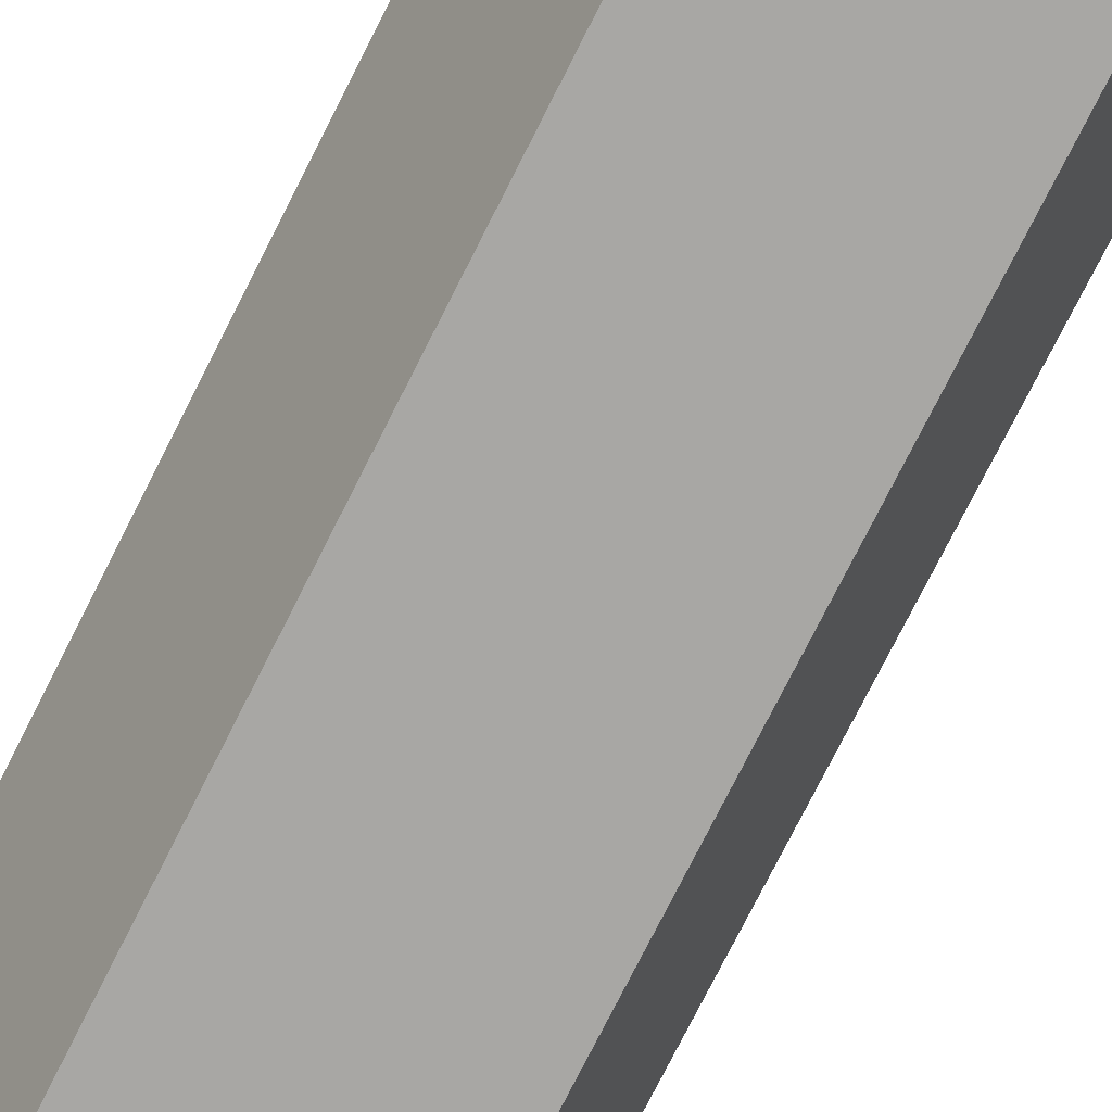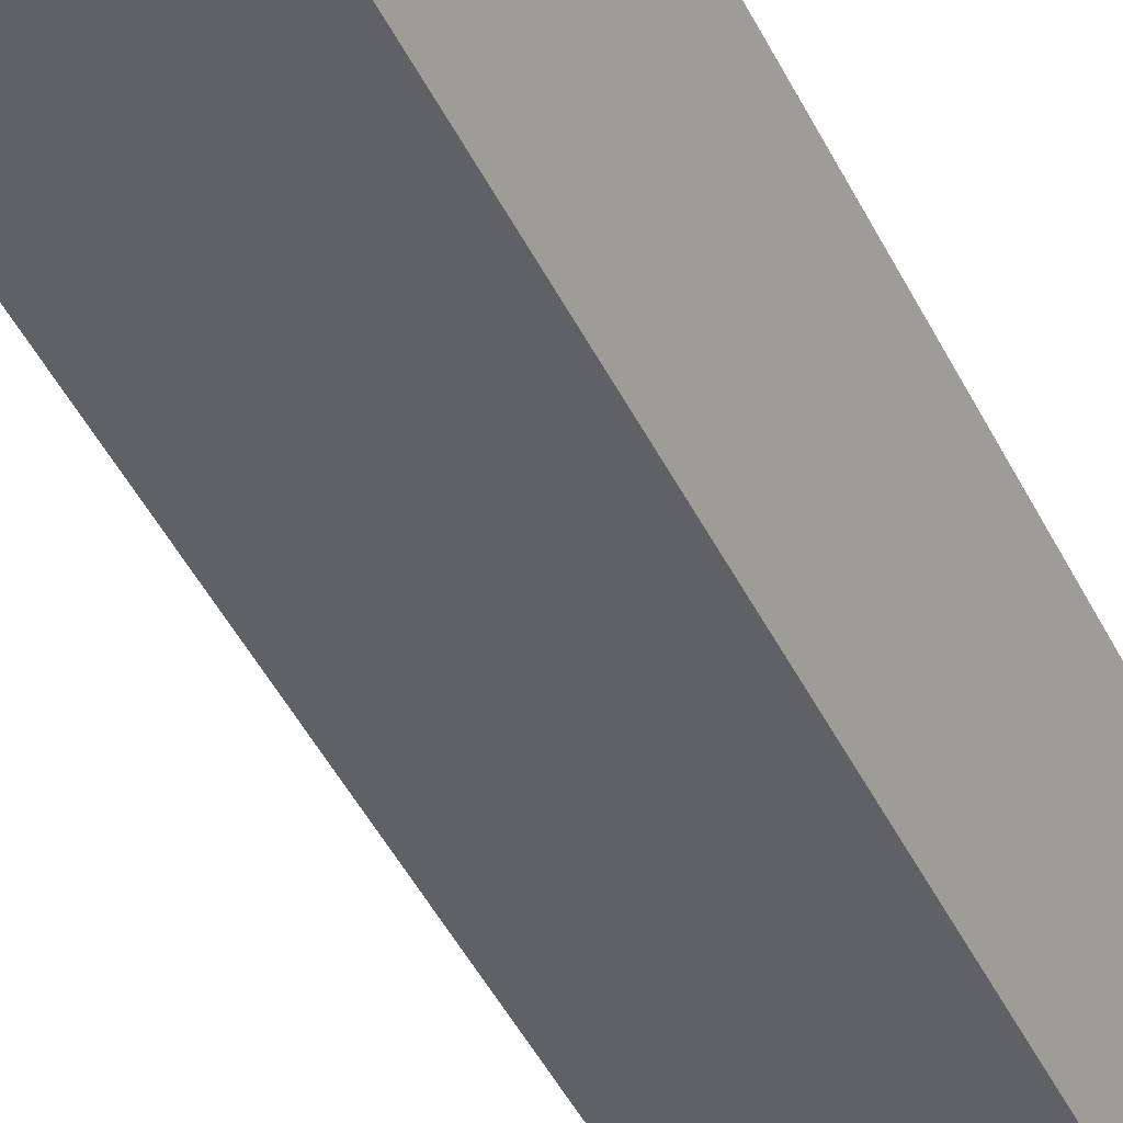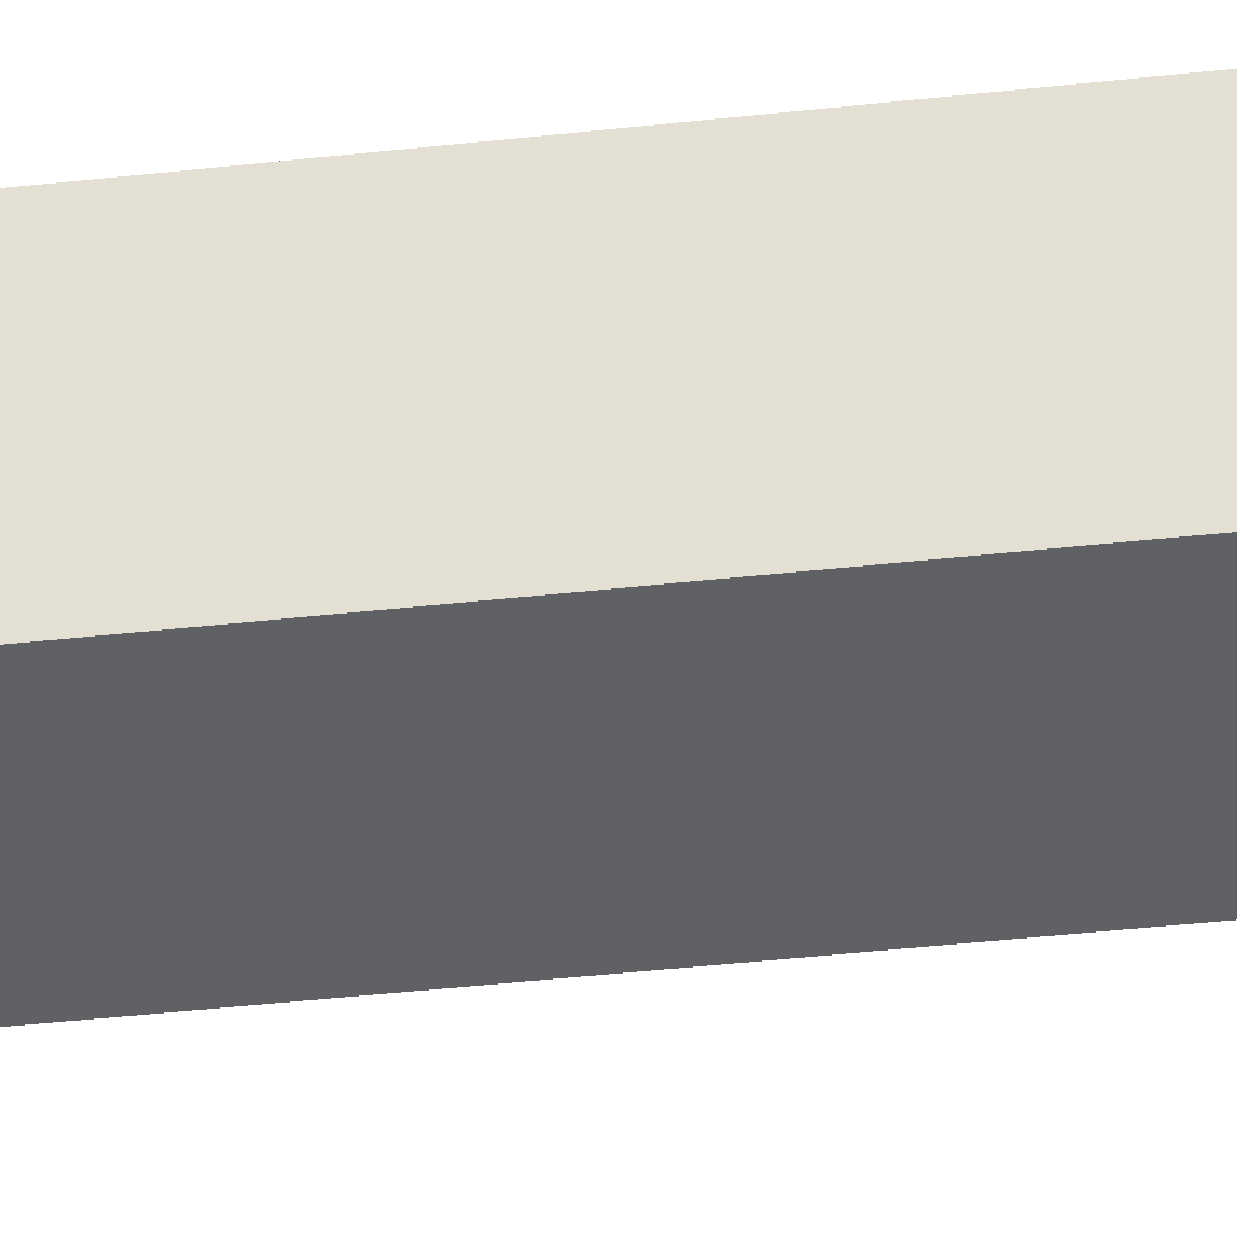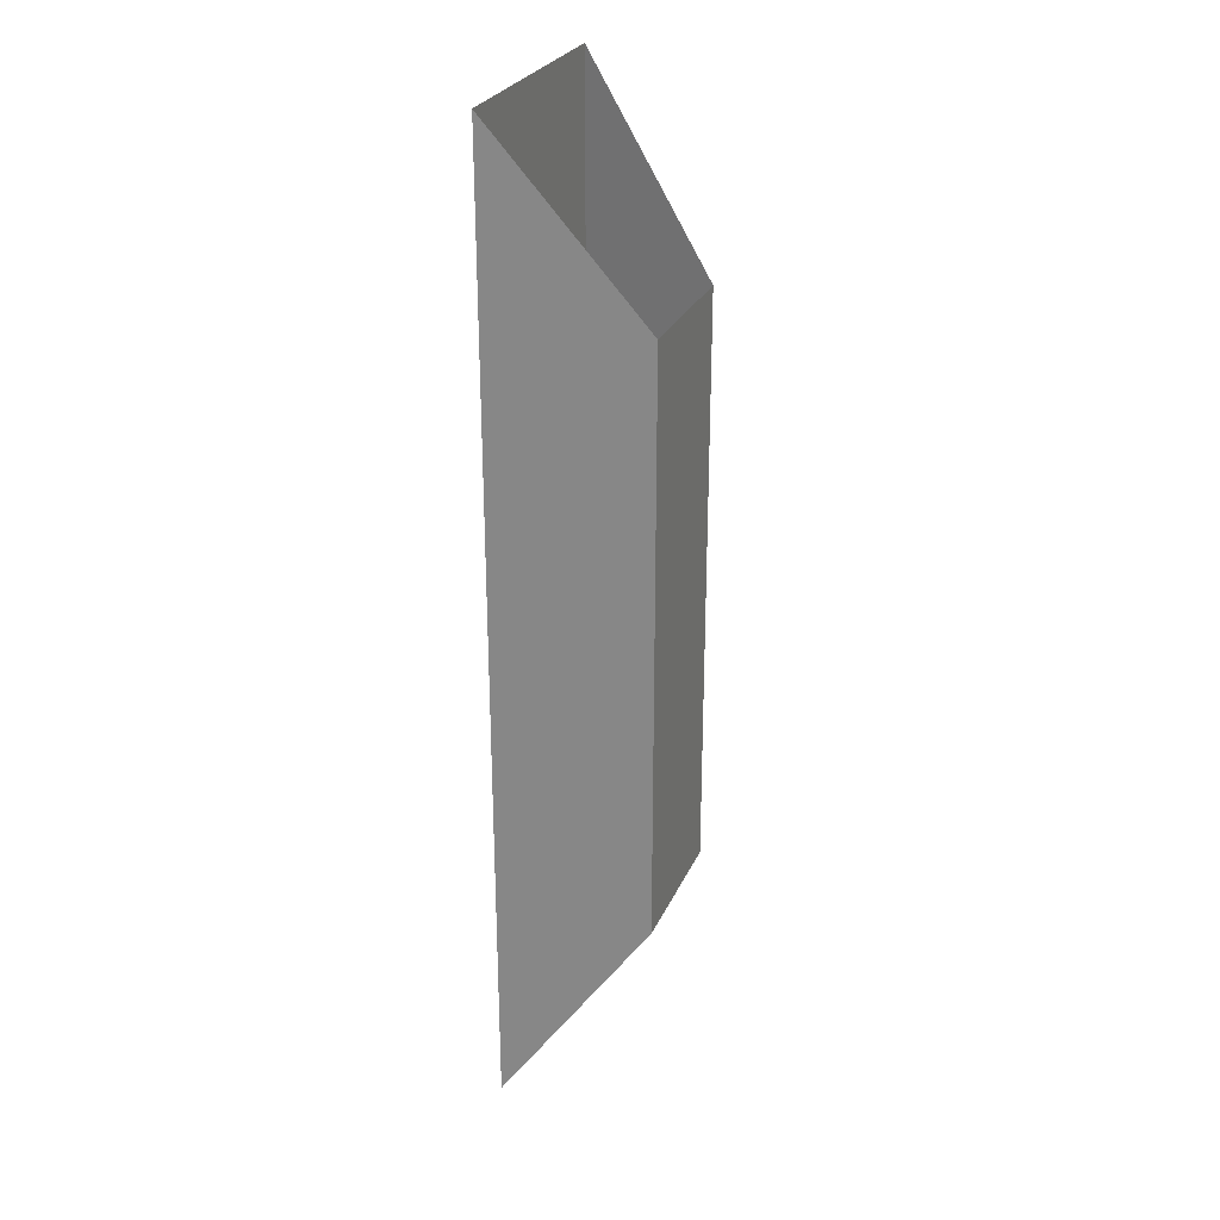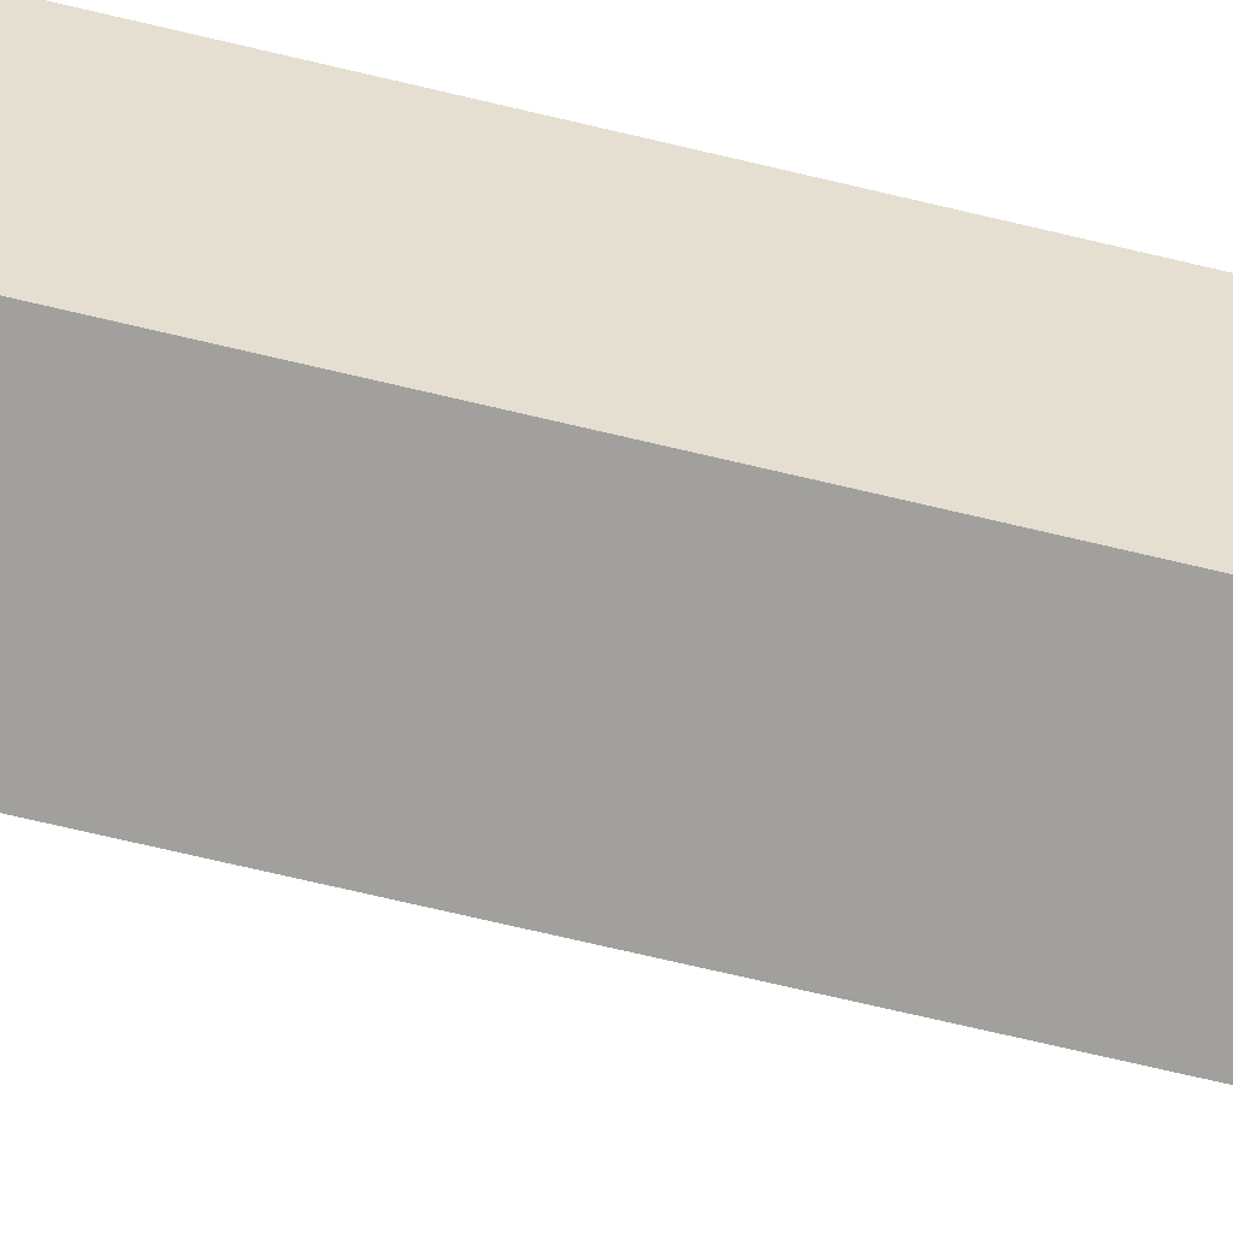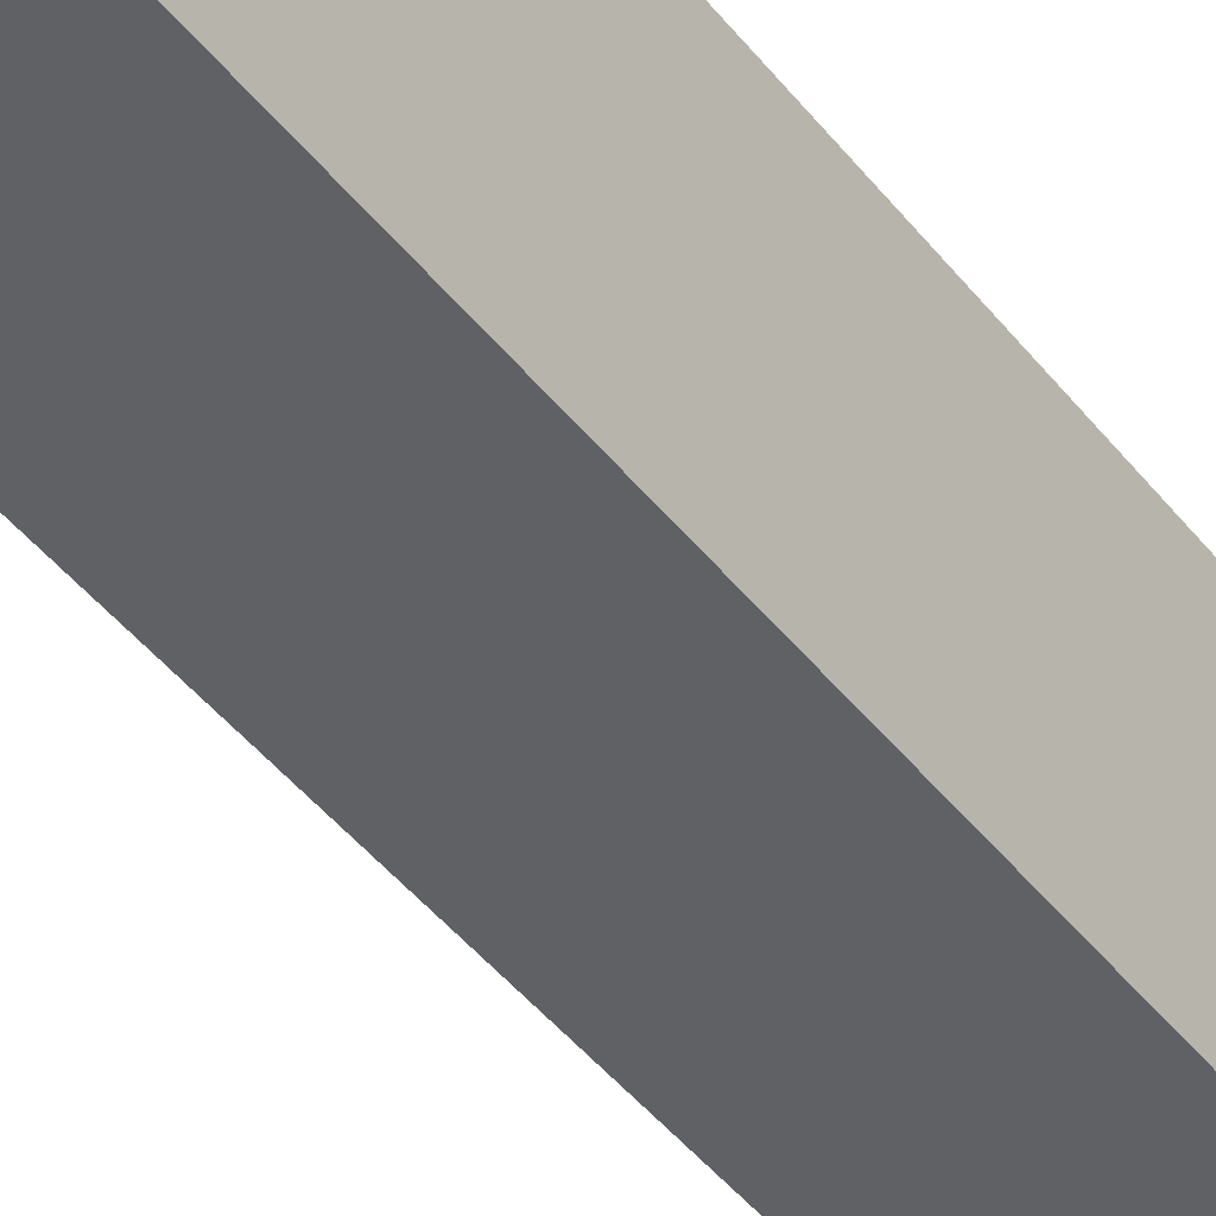
<metadata>
{"format":"obj","ext":"obj","renderer":"f3d","projection":"perspective","resolution":1024,"background":"white","views":[{"elev":-74.6,"azim":-26.6,"up":"+Y"},{"elev":-45.7,"azim":25.1,"up":"+Y"},{"elev":-47.9,"azim":-83.0,"up":"+Y"},{"elev":27.5,"azim":-69.5,"up":"+Z"},{"elev":-71.7,"azim":76.7,"up":"+Y"},{"elev":-45.8,"azim":-144.1,"up":"+Y"}]}
</metadata>
<code>
o Mesh1_Wood_Door_Square_Model
v -0.25 1.1 1
v 0.25 1.1 -1
v 0.25 1.1 1
v -0.25 1.1 -1
v 0.15 0.8156 -0.6111
v 0.15 0.8156 0.6111
v -0.15 0.8156 0.6111
v -0.15 0.8156 -0.6111
f 4 8 7 1
f 1 3 2 4
f 3 6 5 2
f 7 8 5 6

</code>
